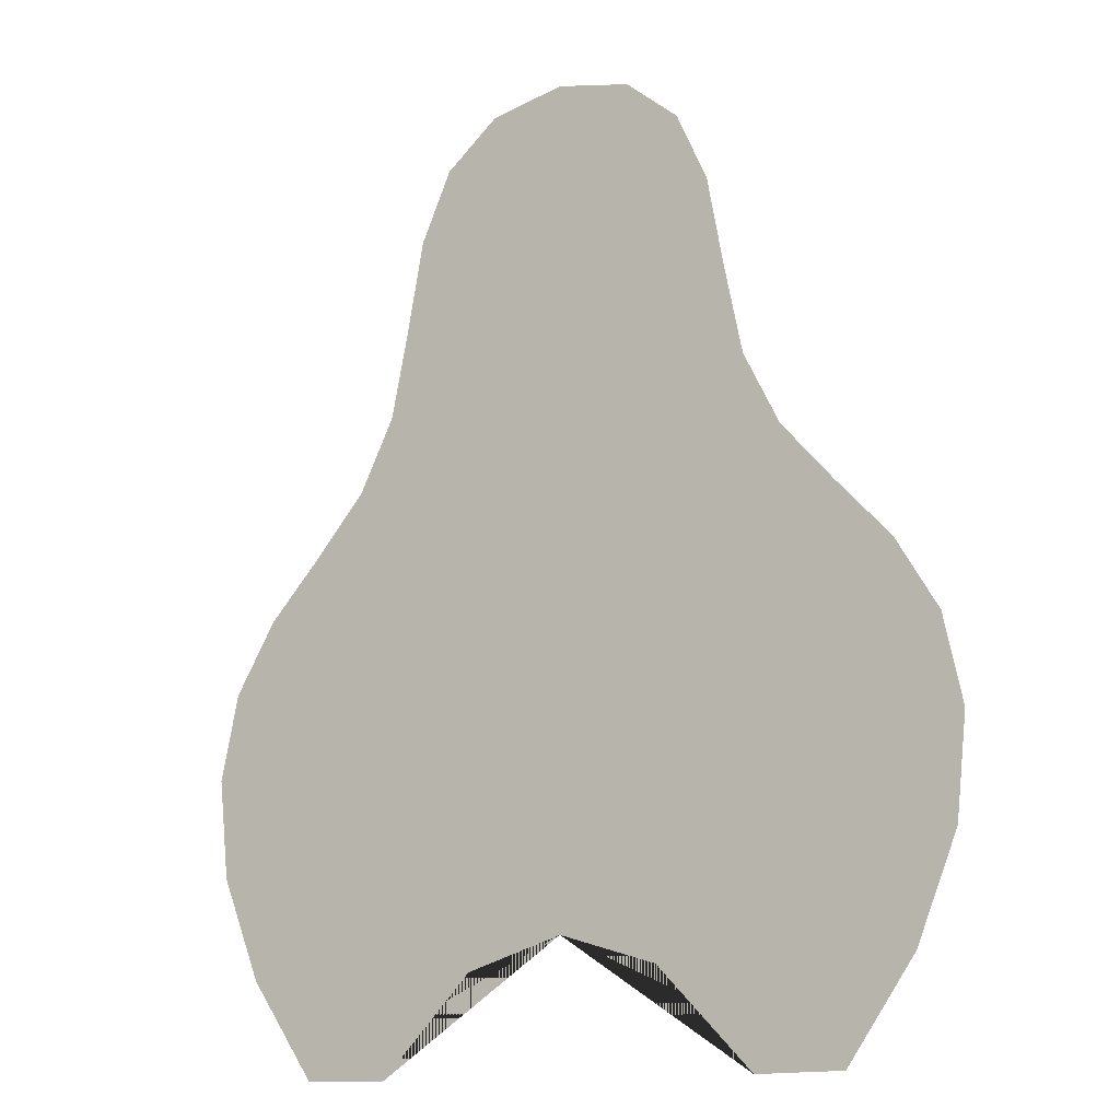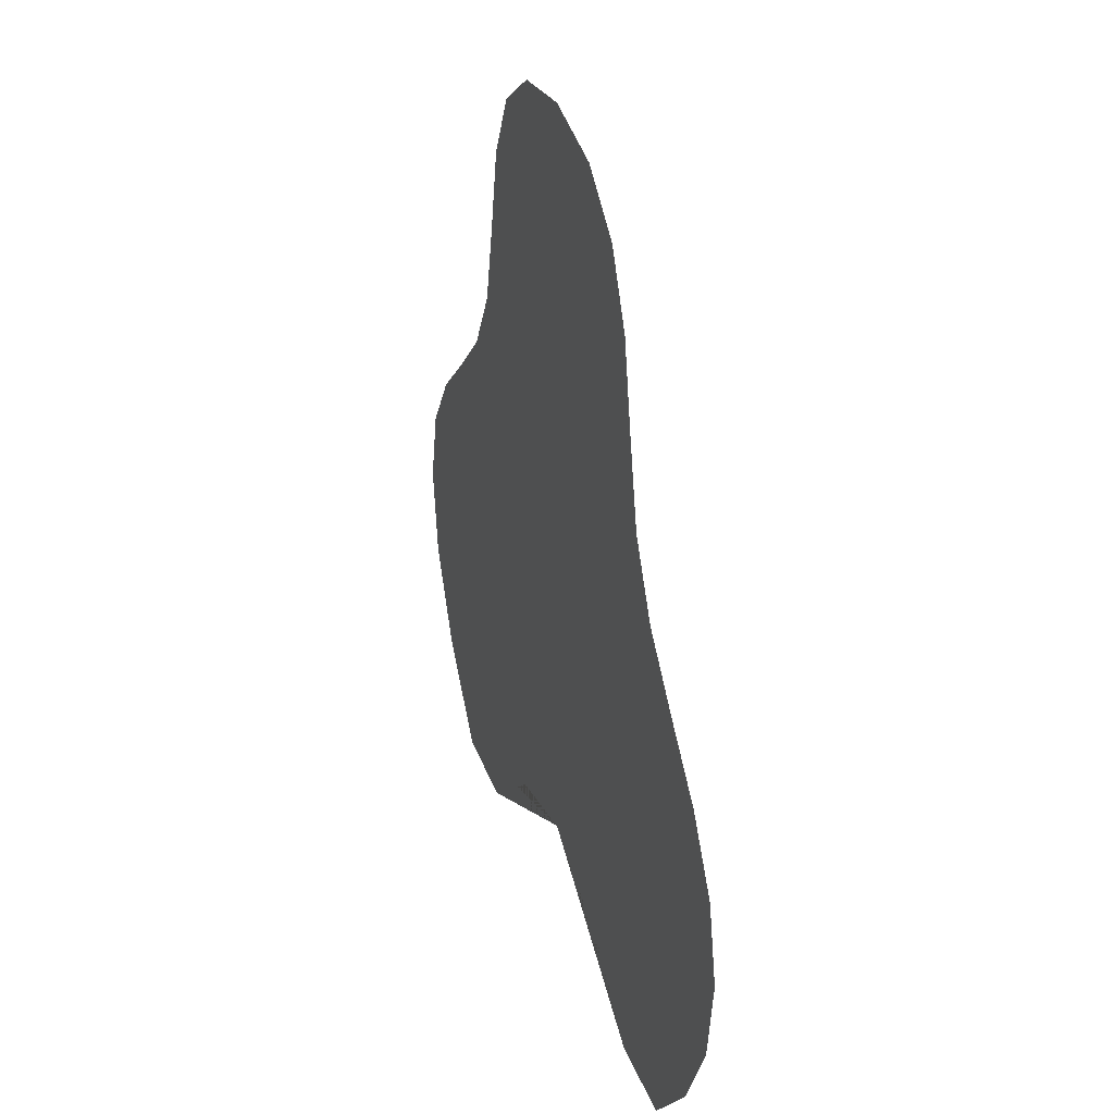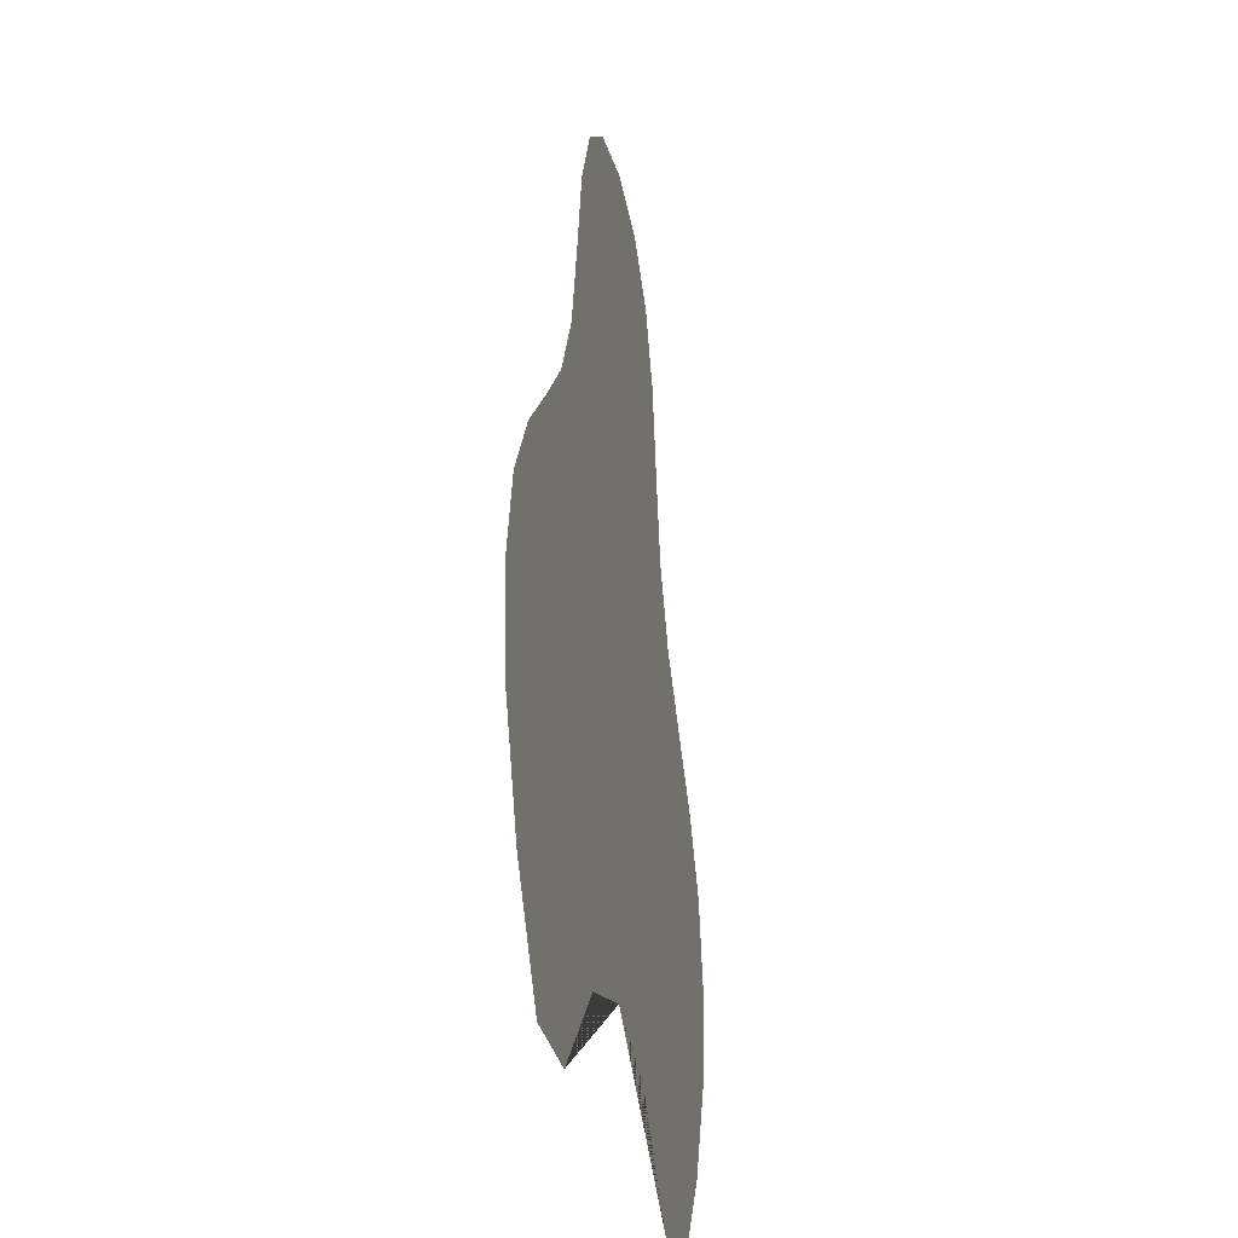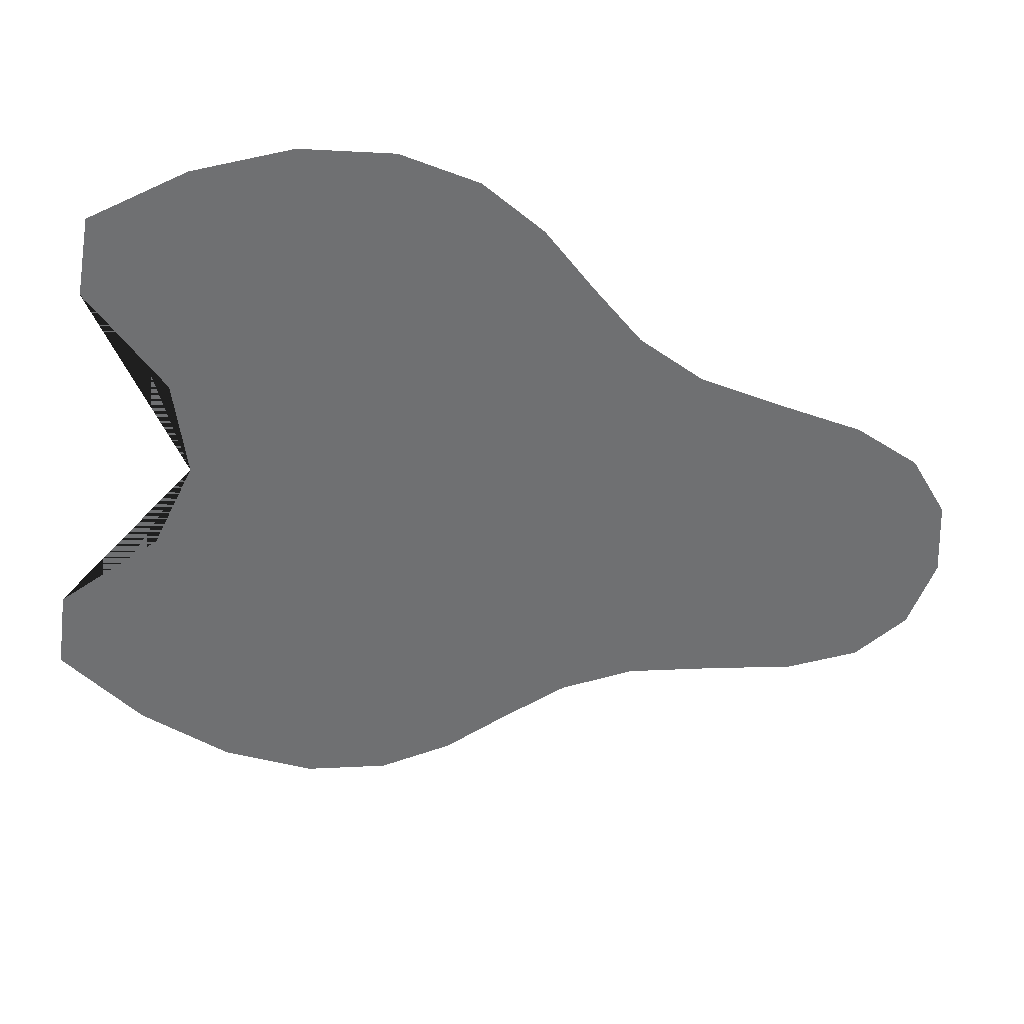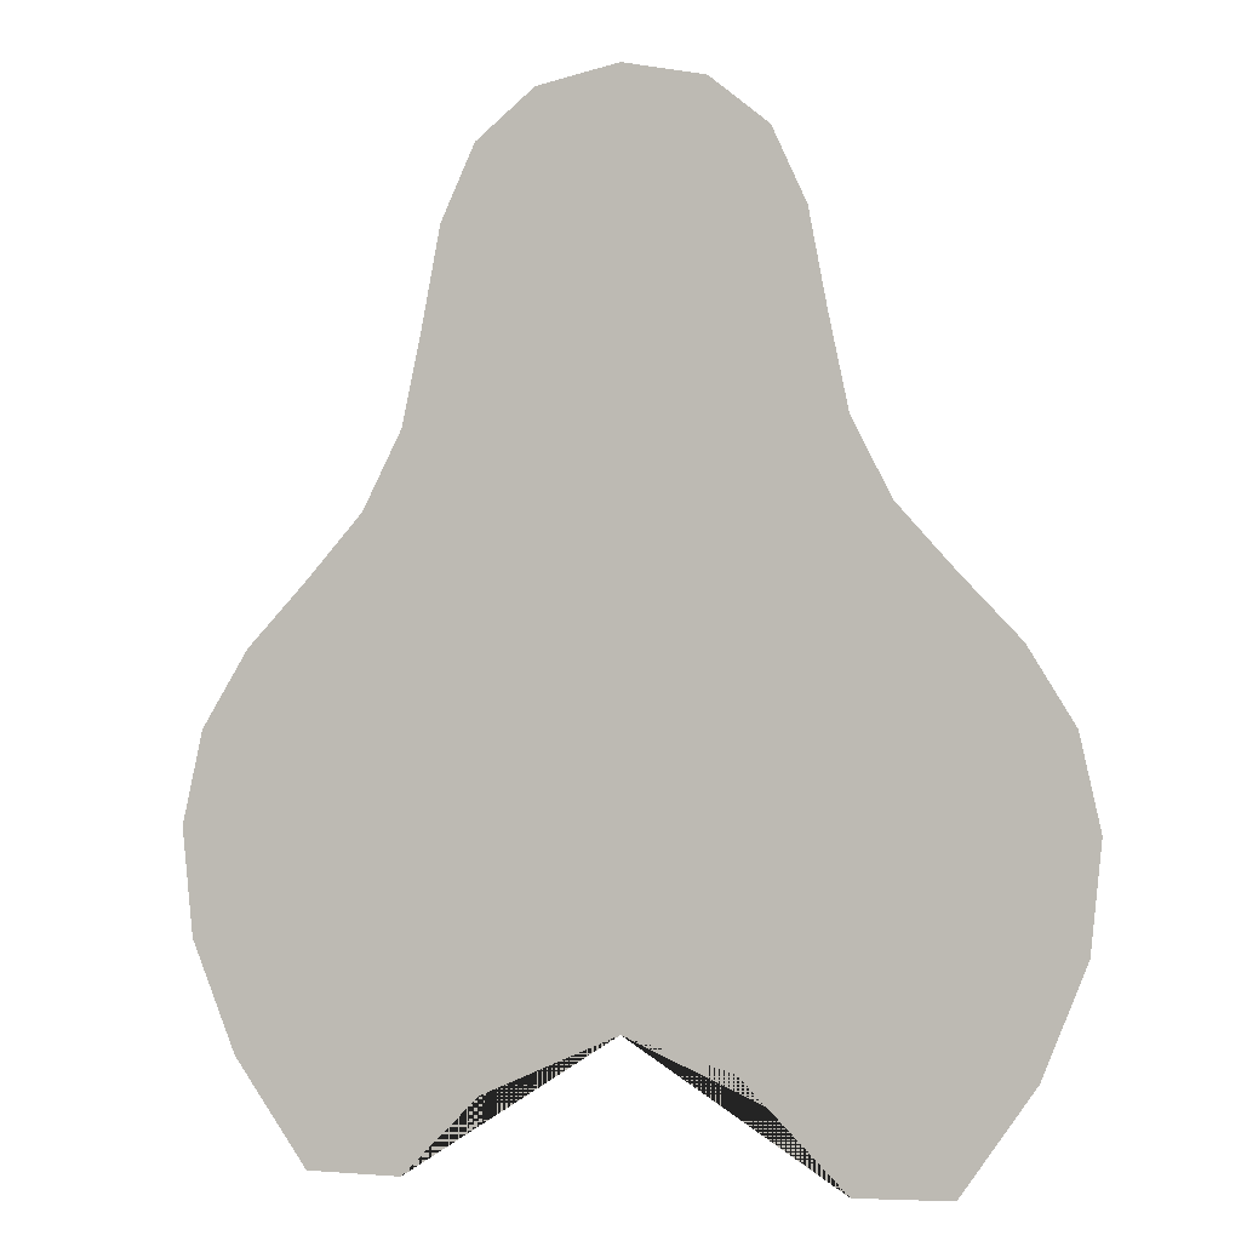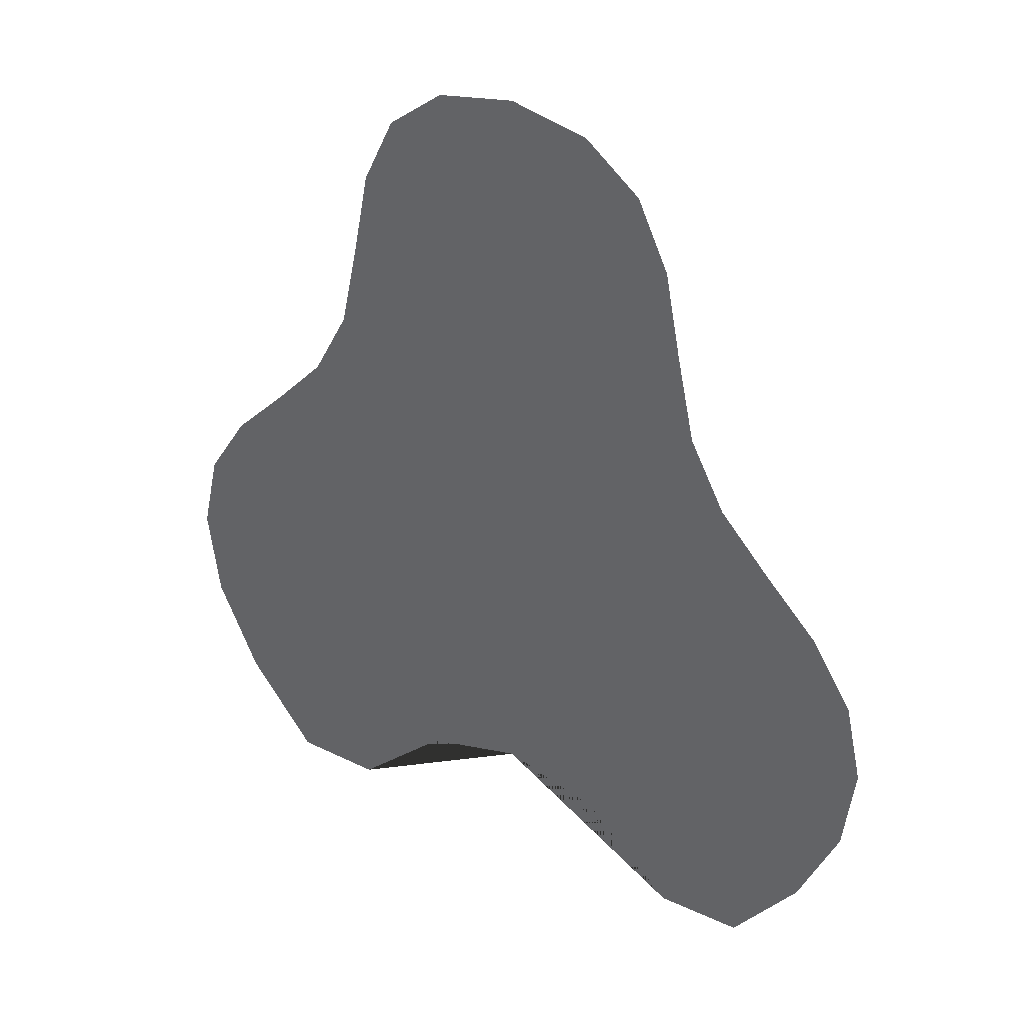
<metadata>
{"format":"obj","ext":"obj","renderer":"f3d","projection":"perspective","resolution":1024,"background":"white","views":[{"elev":-13.1,"azim":32.7,"up":"+Y"},{"elev":37.8,"azim":-109.8,"up":"+Y"},{"elev":-29.7,"azim":101.3,"up":"+Y"},{"elev":-54.9,"azim":80.9,"up":"+Z"},{"elev":-2.1,"azim":16.6,"up":"+Y"},{"elev":39.2,"azim":-149.4,"up":"+Y"}]}
</metadata>
<code>
o Circle
v 0.1951 -0.3755 0
v 0.3827 -0.5648 0
v 0.5528 -0.5619 0
v 0.6851 -0.3734 0
v 0.7647 -0.1761 0
v 0.7849 0.01546 0
v 0.7484 0.1818 0
v 0.6652 0.319 0
v 0.5578 0.4334 -0
v 0.4557 0.5488 -0
v 0.3847 0.6892 -0
v 0.3489 0.8606 -0
v 0.3166 1.032 -0
v 0.2553 1.167 -0
v 0.1489 1.255 -0
v 0 1.285 -0
v -0.1489 1.255 -0
v -0.2553 1.167 -0
v -0.3166 1.032 -0
v -0.3489 0.8606 -0
v -0.3847 0.6892 -0
v -0.4557 0.5488 -0
v -0.5578 0.4334 -0
v -0.6652 0.319 0
v -0.7484 0.1818 0
v -0.7849 0.01546 0
v -0.7647 -0.1761 0
v -0.6851 -0.3734 0
v -0.5528 -0.5619 0
v -0.3827 -0.5648 0
v -0.1951 -0.3755 0
v 0 -0.3175 0
f 32 31 30 29 28 27 26 25 24 23 22 21 20 19 18 17 16 15 14 13 12 11 10 9 8 7 6 5 4 3 2 1

</code>
